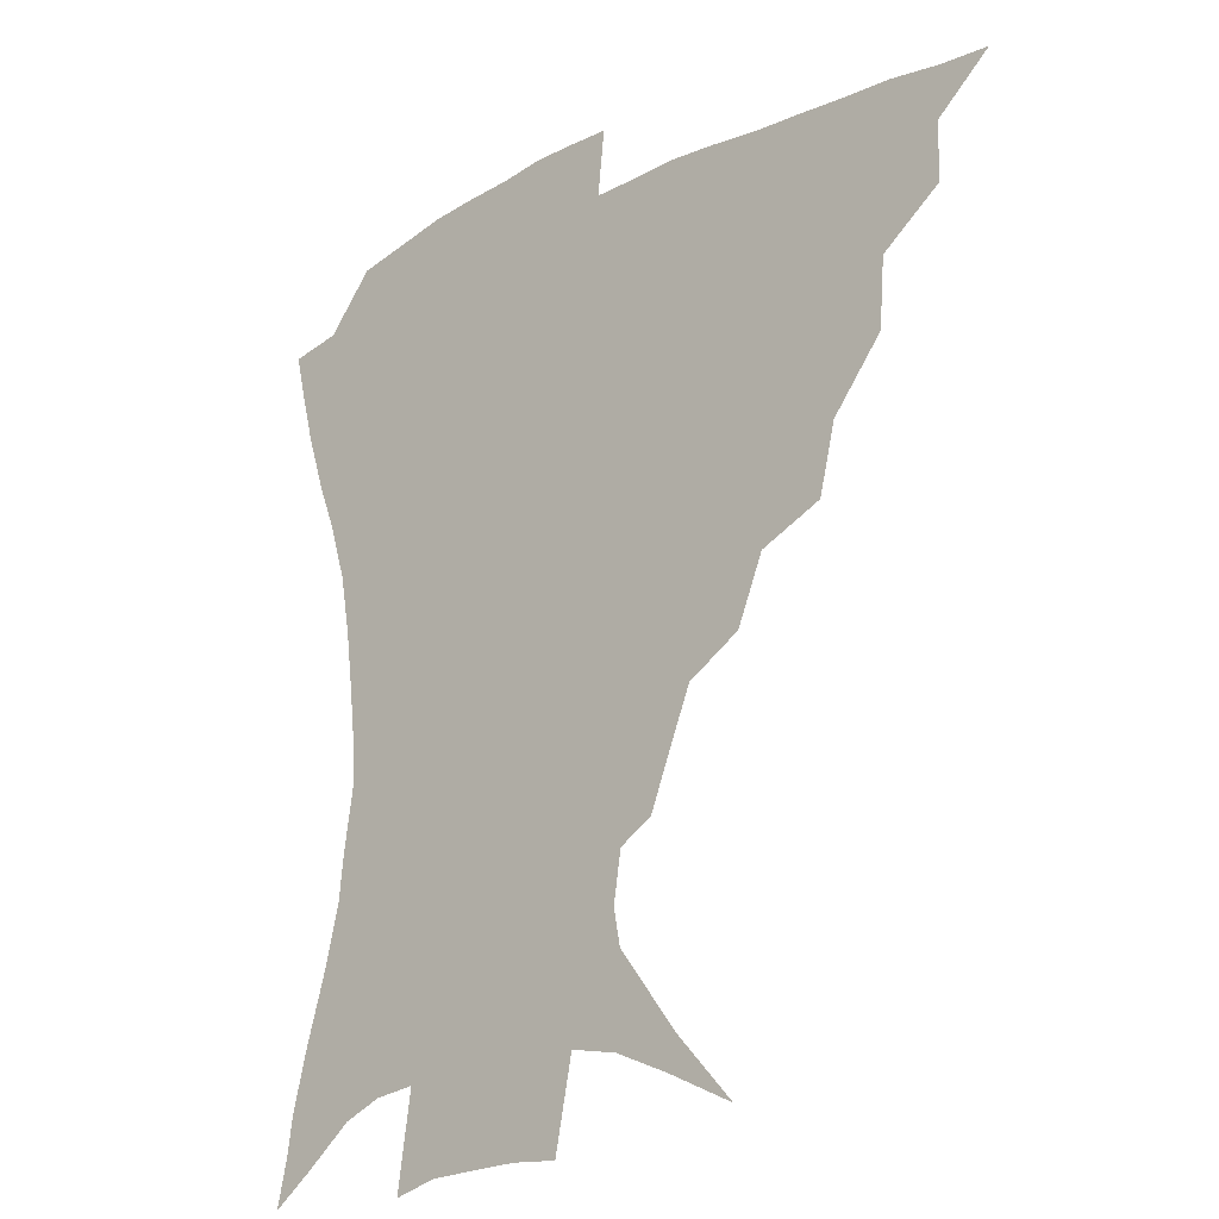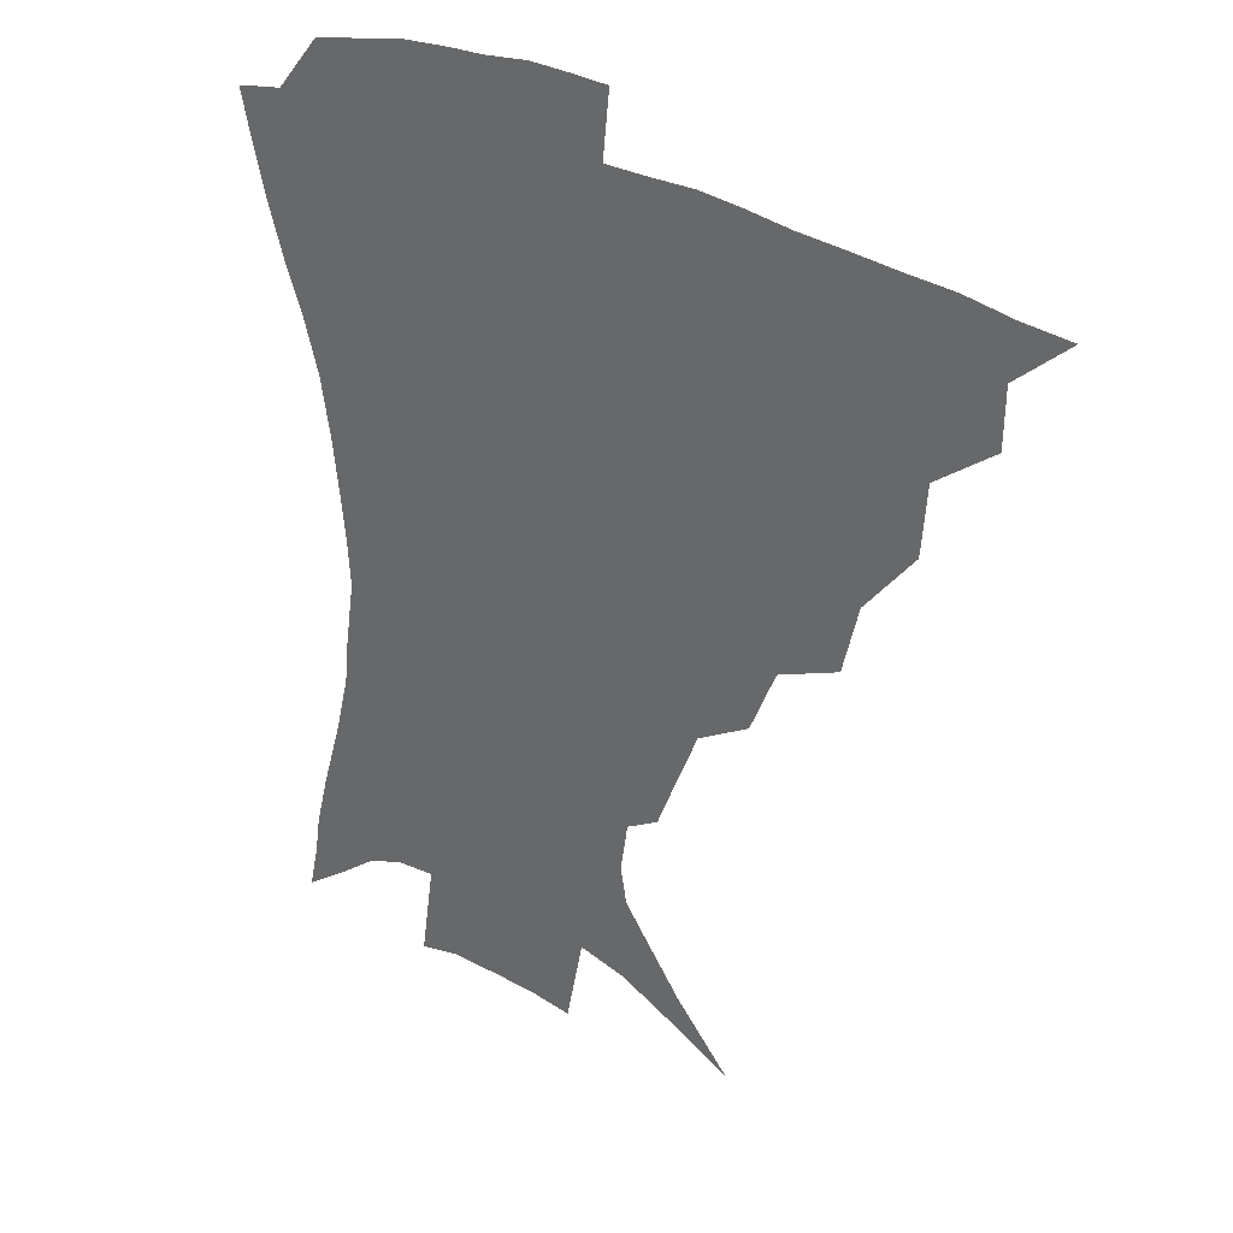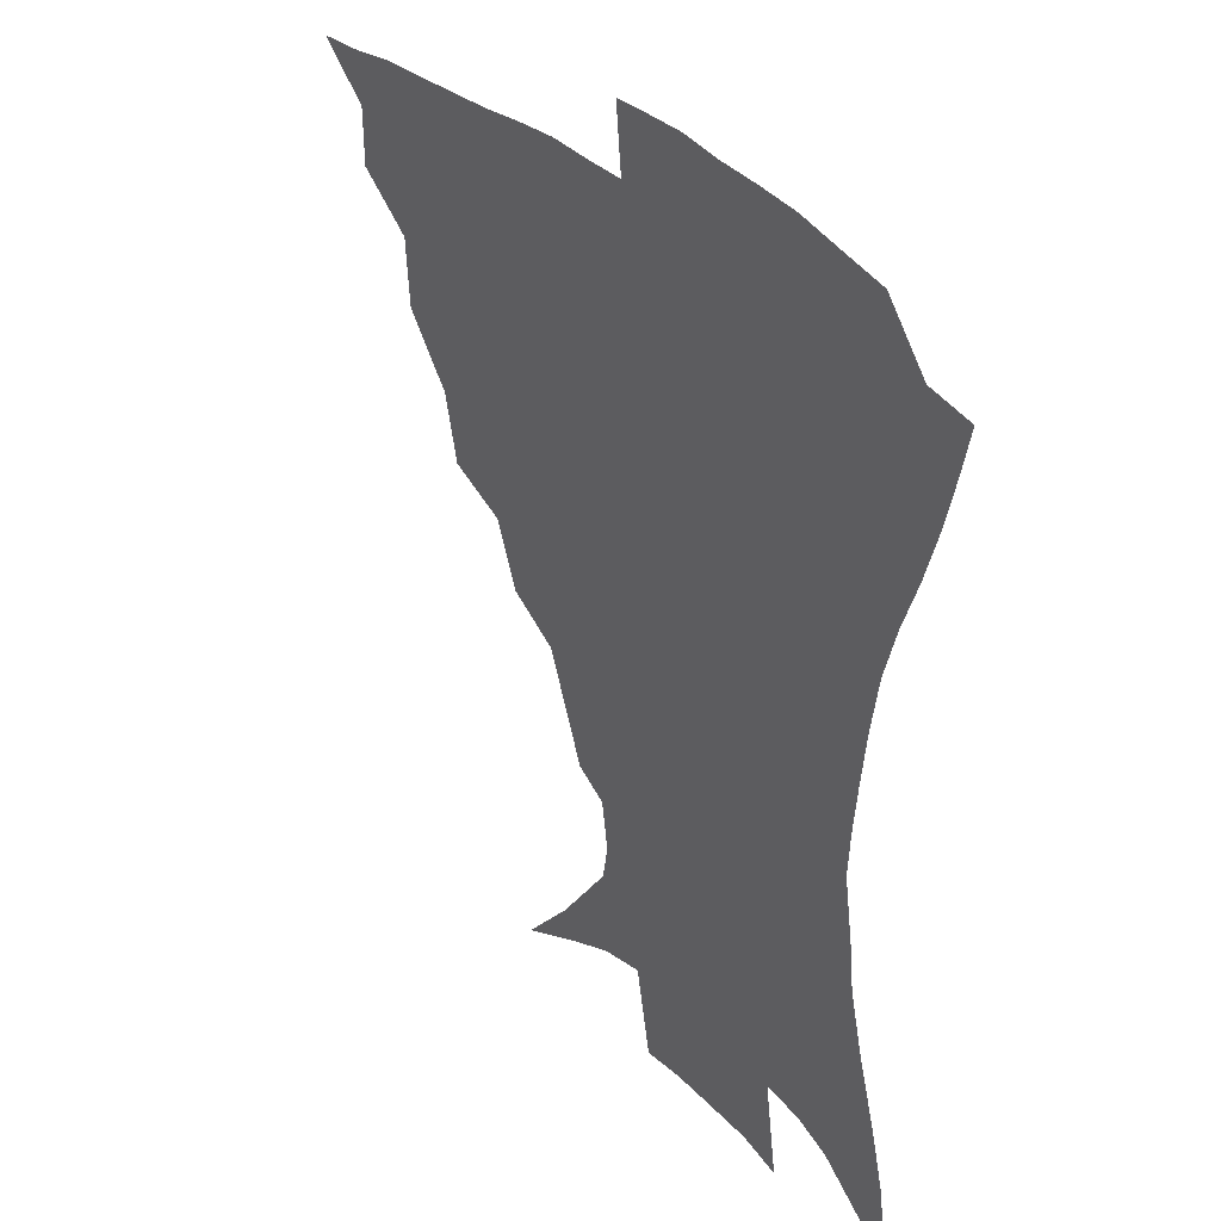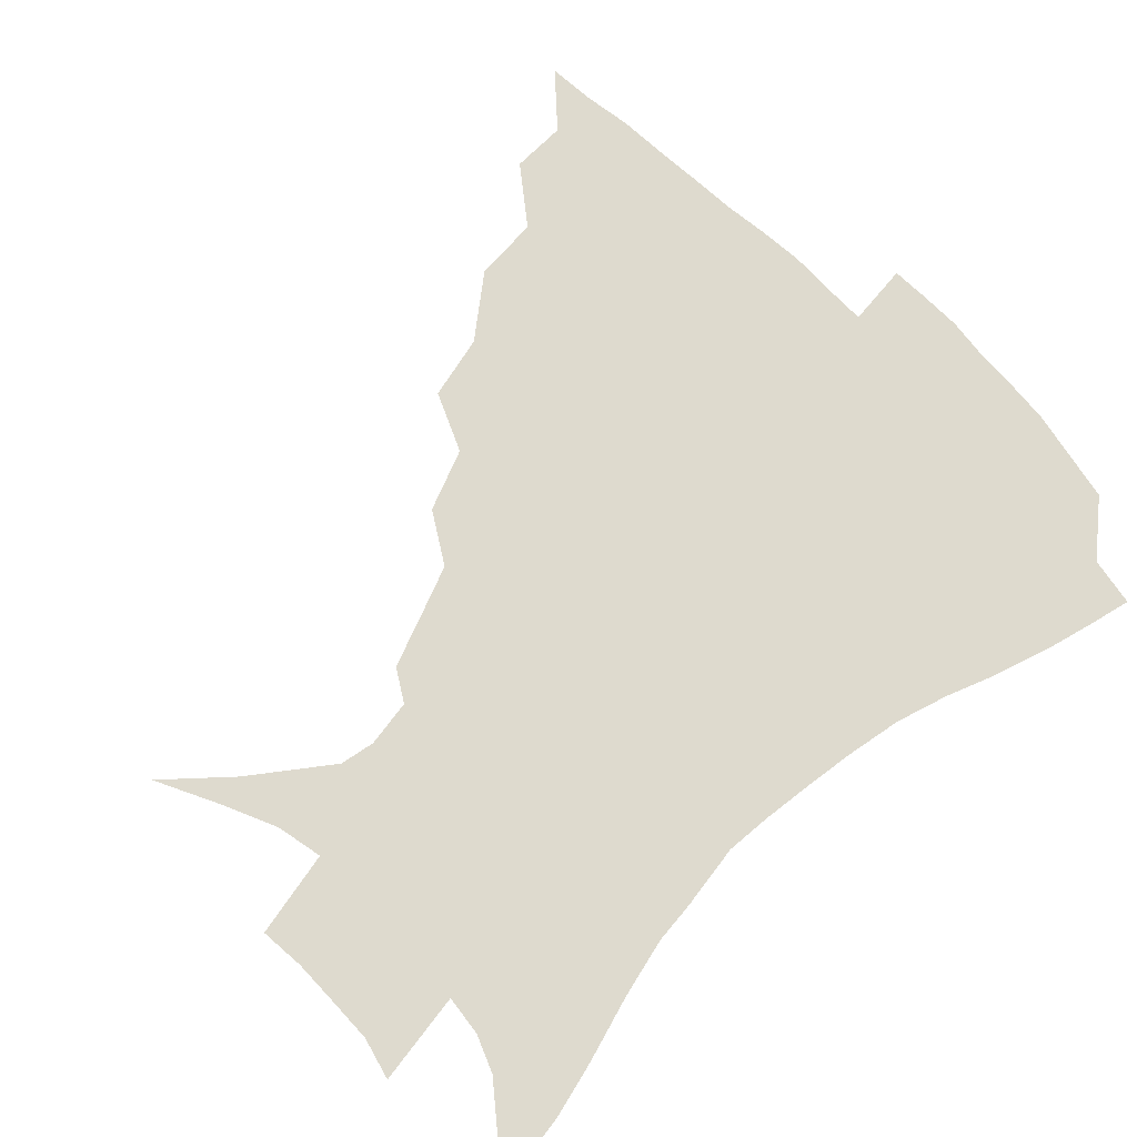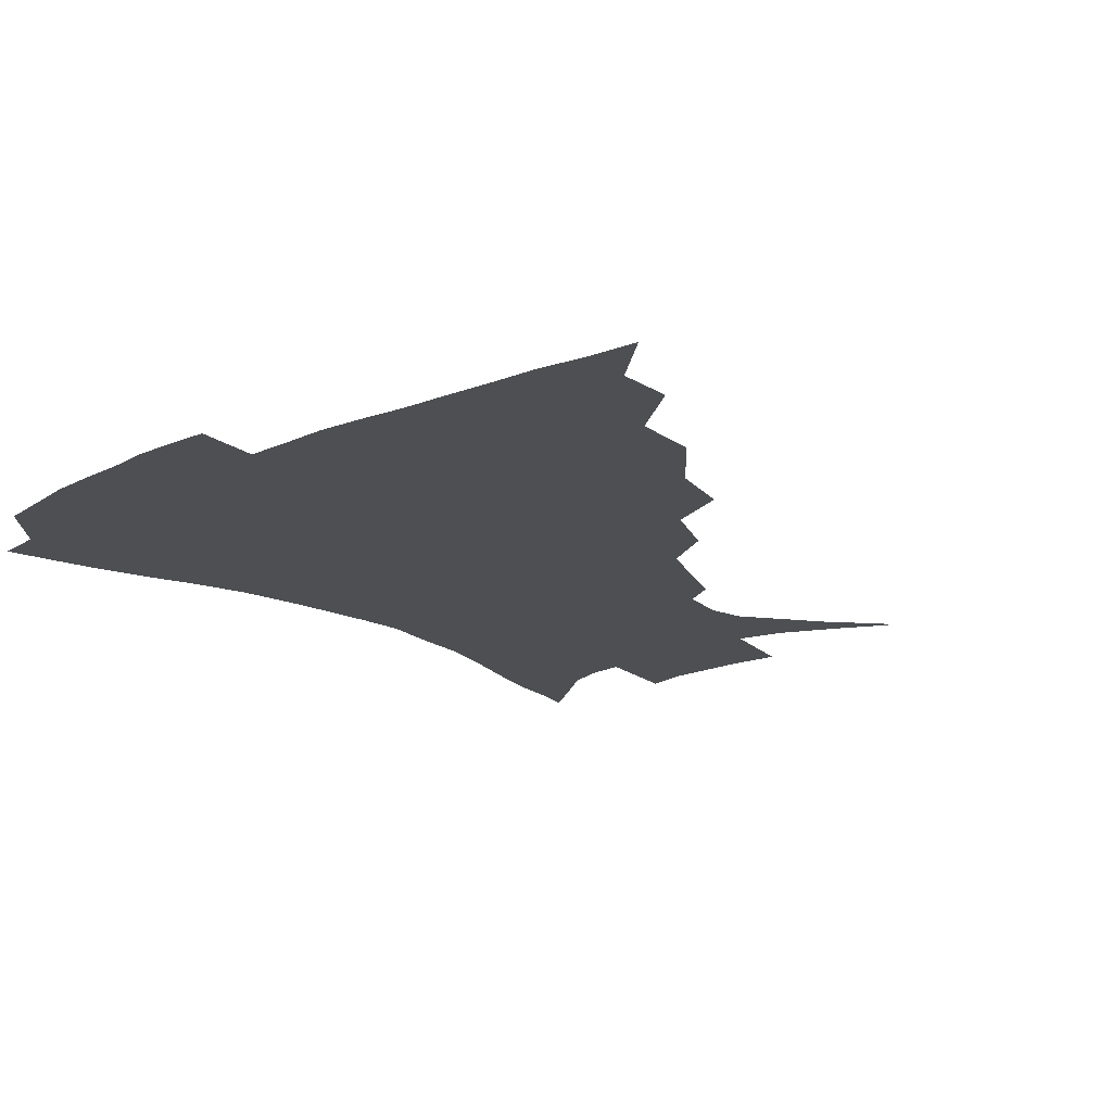
<metadata>
{"format":"obj","ext":"obj","renderer":"f3d","projection":"perspective","resolution":1024,"background":"white","views":[{"elev":-21.1,"azim":-138.2,"up":"+Y"},{"elev":31.8,"azim":-141.1,"up":"+Y"},{"elev":33.7,"azim":53.0,"up":"+Y"},{"elev":71.2,"azim":45.6,"up":"+Z"},{"elev":-17.7,"azim":-139.6,"up":"+Z"}]}
</metadata>
<code>
v 435.1 387.7 0
v 452.7 353.8 0
v 452.4 372.2 0
v 451.2 388.7 0
v 473.6 317 0
v 471.9 338.9 0
v 470.5 357.3 0
v 468.6 373.7 0
v 467.2 390.9 0
v 495 275 0
v 489.9 296.4 0
v 490.8 326.1 0
v 488.6 343.7 0
v 486.3 359.5 0
v 484.4 375.5 0
v 483.2 391.5 0
v 523.5 245.4 0
v 515 266 0
v 510 289.8 0
v 508.8 315 0
v 505.9 330.5 0
v 503.8 346.1 0
v 502.1 361.4 0
v 500.6 376.5 0
v 498.9 392.5 0
v 554.4 200.4 0
v 548.5 215.5 0
v 540.7 234.8 0
v 532.8 258.9 0
v 527.7 280.9 0
v 524.4 299.7 0
v 522.8 319.2 0
v 520.6 333.7 0
v 518.6 348.1 0
v 517 362.8 0
v 515.7 377.8 0
v 514.4 393.3 0
v 527.8 120.1 0
v 546.3 140.5 0
v 565.6 166.3 0
v 567.8 177.9 0
v 565.3 193.8 0
v 560.3 210.4 0
v 554.5 229.6 0
v 548.6 245.9 0
v 543.5 270.8 0
v 540.1 287.6 0
v 537.8 304.8 0
v 536.4 321.5 0
v 534.9 335.8 0
v 533 349.6 0
v 531.8 364 0
v 530.8 378.8 0
v 529.6 394.9 0
v 549.8 130.8 0
v 566.3 153.2 0
v 574.2 169.9 0
v 574.5 186.6 0
v 571.5 206.2 0
v 567.2 222.5 0
v 562.5 236 0
v 558.3 258 0
v 554.7 275.3 0
v 552.6 293.1 0
v 551.3 309.7 0
v 550.1 324.2 0
v 549.3 337.5 0
v 548.4 351.1 0
v 546.4 365 0
v 546 379.2 0
v 544.4 395.9 0
v 567.1 138.4 0
v 579.9 160.6 0
v 582.6 176.6 0
v 581.5 195.1 0
v 579.1 213.5 0
v 575.2 228.8 0
v 571.7 245.1 0
v 568.8 265.4 0
v 566.5 281.7 0
v 565 297 0
v 564 311.3 0
v 562.8 324.5 0
v 563.9 340.3 0
v 562.7 352.3 0
v 562.4 365.3 0
v 560.6 379.8 0
v 559.5 395.2 0
v 582.7 141.5 0
v 590.4 165.4 0
v 590.9 184.1 0
v 588.8 198.9 0
v 587.6 217.3 0
v 583.6 234.6 0
v 581.6 249.8 0
v 579.2 270.8 0
v 577.8 283.4 0
v 577 299 0
v 577.2 314.6 0
v 576.3 327 0
v 576.4 340 0
v 576 352.7 0
v 575.7 365.8 0
v 575 379.2 0
v 573.8 394.9 0
v 571.6 416.1 0
v 588.4 112.9 0
v 596.1 147.1 0
v 599.4 166.3 0
v 598.9 185.2 0
v 598.6 190.5 0
v 595.2 220.6 0
v 593.2 233.8 0
v 591 256.1 0
v 589.9 271.6 0
v 589.3 287.2 0
v 589 301.2 0
v 589.3 315.8 0
v 589.7 328.9 0
v 589.5 340.4 0
v 589.8 353.3 0
v 589.4 366.2 0
v 588.5 380.4 0
v 587.1 396.9 0
v 584.5 416.3 0
v 603.5 114.1 0
v 607.3 146.7 0
v 608.8 168.9 0
v 607.9 185.8 0
v 606.6 206.6 0
v 603.8 224.1 0
v 602.9 238.7 0
v 601 256.5 0
v 600.5 272.8 0
v 600.4 286.9 0
v 600.6 300 0
v 601.2 315.1 0
v 601.8 328 0
v 602.7 340.9 0
v 603 353.3 0
v 603.1 366.1 0
v 602.3 380.6 0
v 601 396.5 0
v 598 416.3 0
v 618.9 113.8 0
v 618.7 146.2 0
v 617.9 170 0
v 616.9 189.5 0
v 615 207.5 0
v 613.2 222.8 0
v 611.6 241.9 0
v 611.2 255.9 0
v 610.8 272.6 0
v 611.3 287 0
v 612.1 301.5 0
v 613.1 315.1 0
v 614.4 328.6 0
v 615.4 340.8 0
v 616.2 353 0
v 616.7 366 0
v 616.5 379.7 0
v 615.8 394.4 0
v 612.4 414.3 0
v 633.8 113.3 0
v 630.9 141.6 0
v 627.6 168.3 0
v 625.9 188.7 0
v 623.5 207.5 0
v 621.9 225.8 0
v 621.5 239 0
v 620.7 256.5 0
v 620.9 271.5 0
v 621.8 286.8 0
v 623.1 299.8 0
v 624.6 314.3 0
v 626.2 327.6 0
v 627.7 339.5 0
v 630 352.6 0
v 631.1 364.9 0
v 630.8 378.6 0
v 630.2 393.2 0
v 626.6 413.4 0
v 647.7 109.6 0
v 643.2 140.1 0
v 638.1 165.5 0
v 634.4 189.9 0
v 632.8 205.7 0
v 631.4 221.6 0
v 630.7 237.1 0
v 630.4 253 0
v 631 267.4 0
v 632.1 282.8 0
v 633.6 297.9 0
v 635.6 314.4 0
v 637.8 325.8 0
v 639.7 337.3 0
v 642.6 352 0
v 644.2 364 0
v 645 376.8 0
v 645.4 390.2 0
v 641.2 411.9 0
v 656.5 138.5 0
v 649.6 161.1 0
v 644.9 183.4 0
v 642.2 201.9 0
v 640.2 219.5 0
v 639.8 234.1 0
v 639.8 249 0
v 640.9 262.2 0
v 641.7 280.1 0
v 643.6 296.5 0
v 646.1 310 0
v 649 324 0
v 651.9 336.6 0
v 654.7 349.9 0
v 657 362.6 0
v 658.5 375.5 0
v 659 389.3 0
v 656.7 408.4 0
v 668.7 133.4 0
v 662.3 153.6 0
v 656 176.5 0
v 653.7 192.8 0
v 650.1 212.7 0
v 649.2 228.3 0
v 649.1 243.6 0
v 649.8 258.2 0
v 651 274.7 0
v 653.1 291 0
v 656.2 304.5 0
v 659.4 321.2 0
v 663.3 333.2 0
v 666.8 347.7 0
v 669.8 360.5 0
v 672.3 373.8 0
v 672.9 388.7 0
v 672.7 404.9 0
v 683.5 121.4 0
v 676.6 142.4 0
v 669.6 165.1 0
v 665.7 183.2 0
v 661.3 203 0
v 659.8 218.3 0
v 659.9 232.2 0
v 659.3 249.6 0
v 660 267.3 0
v 662.5 281.9 0
v 665.5 297.6 0
v 669.1 314.8 0
v 674.2 327.2 0
v 678.5 344 0
v 683 357.3 0
v 686.2 371.7 0
v 687.5 387 0
v 696.8 111.4 0
v 693.5 126 0
v 691.6 138.6 0
v 687 156.7 0
v 680.3 179.1 0
v 675.5 198.6 0
v 674 212.7 0
v 670.8 234.4 0
v 671.7 248.9 0
v 673.4 264.6 0
v 675.7 282.5 0
v 679 301.6 0
v 684.2 319 0
v 690.3 335.1 0
v 696.1 353.4 0
v 700.2 369.2 0
v 703.6 383.9 0
v 721 391 0
f 3 4 1
f 6 7 2
f 2 7 3
f 7 8 3
f 3 8 4
f 8 9 4
f 11 12 5
f 5 12 6
f 12 13 6
f 6 13 7
f 13 14 7
f 7 14 8
f 14 15 8
f 8 15 9
f 15 16 9
f 18 19 10
f 10 19 11
f 19 20 11
f 11 20 12
f 20 21 12
f 12 21 13
f 21 22 13
f 13 22 14
f 22 23 14
f 14 23 15
f 23 24 15
f 15 24 16
f 24 25 16
f 28 29 17
f 17 29 18
f 29 30 18
f 18 30 19
f 30 31 19
f 19 31 20
f 31 32 20
f 20 32 21
f 32 33 21
f 21 33 22
f 33 34 22
f 22 34 23
f 34 35 23
f 23 35 24
f 35 36 24
f 24 36 25
f 36 37 25
f 42 43 26
f 26 43 27
f 43 44 27
f 27 44 28
f 44 45 28
f 28 45 29
f 45 46 29
f 29 46 30
f 46 47 30
f 30 47 31
f 47 48 31
f 31 48 32
f 48 49 32
f 32 49 33
f 49 50 33
f 33 50 34
f 50 51 34
f 34 51 35
f 51 52 35
f 35 52 36
f 52 53 36
f 36 53 37
f 53 54 37
f 38 55 39
f 55 56 39
f 39 56 40
f 56 57 40
f 40 57 41
f 57 58 41
f 41 58 42
f 58 59 42
f 42 59 43
f 59 60 43
f 43 60 44
f 60 61 44
f 44 61 45
f 61 62 45
f 45 62 46
f 62 63 46
f 46 63 47
f 63 64 47
f 47 64 48
f 64 65 48
f 48 65 49
f 65 66 49
f 49 66 50
f 66 67 50
f 50 67 51
f 67 68 51
f 51 68 52
f 68 69 52
f 52 69 53
f 69 70 53
f 53 70 54
f 70 71 54
f 55 72 56
f 72 73 56
f 56 73 57
f 73 74 57
f 57 74 58
f 74 75 58
f 58 75 59
f 75 76 59
f 59 76 60
f 76 77 60
f 60 77 61
f 77 78 61
f 61 78 62
f 78 79 62
f 62 79 63
f 79 80 63
f 63 80 64
f 80 81 64
f 64 81 65
f 81 82 65
f 65 82 66
f 82 83 66
f 66 83 67
f 83 84 67
f 67 84 68
f 84 85 68
f 68 85 69
f 85 86 69
f 69 86 70
f 86 87 70
f 70 87 71
f 87 88 71
f 72 89 73
f 89 90 73
f 73 90 74
f 90 91 74
f 74 91 75
f 91 92 75
f 75 92 76
f 92 93 76
f 76 93 77
f 93 94 77
f 77 94 78
f 94 95 78
f 78 95 79
f 95 96 79
f 79 96 80
f 96 97 80
f 80 97 81
f 97 98 81
f 81 98 82
f 98 99 82
f 82 99 83
f 99 100 83
f 83 100 84
f 100 101 84
f 84 101 85
f 101 102 85
f 85 102 86
f 102 103 86
f 86 103 87
f 103 104 87
f 87 104 88
f 104 105 88
f 107 108 89
f 89 108 90
f 108 109 90
f 90 109 91
f 109 110 91
f 91 110 92
f 110 111 92
f 92 111 93
f 111 112 93
f 93 112 94
f 112 113 94
f 94 113 95
f 113 114 95
f 95 114 96
f 114 115 96
f 96 115 97
f 115 116 97
f 97 116 98
f 116 117 98
f 98 117 99
f 117 118 99
f 99 118 100
f 118 119 100
f 100 119 101
f 119 120 101
f 101 120 102
f 120 121 102
f 102 121 103
f 121 122 103
f 103 122 104
f 122 123 104
f 104 123 105
f 123 124 105
f 105 124 106
f 124 125 106
f 107 126 108
f 126 127 108
f 108 127 109
f 127 128 109
f 109 128 110
f 128 129 110
f 110 129 111
f 129 130 111
f 111 130 112
f 130 131 112
f 112 131 113
f 131 132 113
f 113 132 114
f 132 133 114
f 114 133 115
f 133 134 115
f 115 134 116
f 134 135 116
f 116 135 117
f 135 136 117
f 117 136 118
f 136 137 118
f 118 137 119
f 137 138 119
f 119 138 120
f 138 139 120
f 120 139 121
f 139 140 121
f 121 140 122
f 140 141 122
f 122 141 123
f 141 142 123
f 123 142 124
f 142 143 124
f 124 143 125
f 143 144 125
f 126 145 127
f 145 146 127
f 127 146 128
f 146 147 128
f 128 147 129
f 147 148 129
f 129 148 130
f 148 149 130
f 130 149 131
f 149 150 131
f 131 150 132
f 150 151 132
f 132 151 133
f 151 152 133
f 133 152 134
f 152 153 134
f 134 153 135
f 153 154 135
f 135 154 136
f 154 155 136
f 136 155 137
f 155 156 137
f 137 156 138
f 156 157 138
f 138 157 139
f 157 158 139
f 139 158 140
f 158 159 140
f 140 159 141
f 159 160 141
f 141 160 142
f 160 161 142
f 142 161 143
f 161 162 143
f 143 162 144
f 162 163 144
f 145 164 146
f 164 165 146
f 146 165 147
f 165 166 147
f 147 166 148
f 166 167 148
f 148 167 149
f 167 168 149
f 149 168 150
f 168 169 150
f 150 169 151
f 169 170 151
f 151 170 152
f 170 171 152
f 152 171 153
f 171 172 153
f 153 172 154
f 172 173 154
f 154 173 155
f 173 174 155
f 155 174 156
f 174 175 156
f 156 175 157
f 175 176 157
f 157 176 158
f 176 177 158
f 158 177 159
f 177 178 159
f 159 178 160
f 178 179 160
f 160 179 161
f 179 180 161
f 161 180 162
f 180 181 162
f 162 181 163
f 181 182 163
f 164 183 165
f 183 184 165
f 165 184 166
f 184 185 166
f 166 185 167
f 185 186 167
f 167 186 168
f 186 187 168
f 168 187 169
f 187 188 169
f 169 188 170
f 188 189 170
f 170 189 171
f 189 190 171
f 171 190 172
f 190 191 172
f 172 191 173
f 191 192 173
f 173 192 174
f 192 193 174
f 174 193 175
f 193 194 175
f 175 194 176
f 194 195 176
f 176 195 177
f 195 196 177
f 177 196 178
f 196 197 178
f 178 197 179
f 197 198 179
f 179 198 180
f 198 199 180
f 180 199 181
f 199 200 181
f 181 200 182
f 200 201 182
f 184 202 185
f 202 203 185
f 185 203 186
f 203 204 186
f 186 204 187
f 204 205 187
f 187 205 188
f 205 206 188
f 188 206 189
f 206 207 189
f 189 207 190
f 207 208 190
f 190 208 191
f 208 209 191
f 191 209 192
f 209 210 192
f 192 210 193
f 210 211 193
f 193 211 194
f 211 212 194
f 194 212 195
f 212 213 195
f 195 213 196
f 213 214 196
f 196 214 197
f 214 215 197
f 197 215 198
f 215 216 198
f 198 216 199
f 216 217 199
f 199 217 200
f 217 218 200
f 200 218 201
f 218 219 201
f 202 220 203
f 220 221 203
f 203 221 204
f 221 222 204
f 204 222 205
f 222 223 205
f 205 223 206
f 223 224 206
f 206 224 207
f 224 225 207
f 207 225 208
f 225 226 208
f 208 226 209
f 226 227 209
f 209 227 210
f 227 228 210
f 210 228 211
f 228 229 211
f 211 229 212
f 229 230 212
f 212 230 213
f 230 231 213
f 213 231 214
f 231 232 214
f 214 232 215
f 232 233 215
f 215 233 216
f 233 234 216
f 216 234 217
f 234 235 217
f 217 235 218
f 235 236 218
f 218 236 219
f 236 237 219
f 220 238 221
f 238 239 221
f 221 239 222
f 239 240 222
f 222 240 223
f 240 241 223
f 223 241 224
f 241 242 224
f 224 242 225
f 242 243 225
f 225 243 226
f 243 244 226
f 226 244 227
f 244 245 227
f 227 245 228
f 245 246 228
f 228 246 229
f 246 247 229
f 229 247 230
f 247 248 230
f 230 248 231
f 248 249 231
f 231 249 232
f 249 250 232
f 232 250 233
f 250 251 233
f 233 251 234
f 251 252 234
f 234 252 235
f 252 253 235
f 235 253 236
f 253 254 236
f 236 254 237
f 238 255 239
f 255 256 239
f 239 256 240
f 256 257 240
f 240 257 241
f 257 258 241
f 241 258 242
f 258 259 242
f 242 259 243
f 259 260 243
f 243 260 244
f 260 261 244
f 244 261 245
f 261 262 245
f 245 262 246
f 262 263 246
f 246 263 247
f 263 264 247
f 247 264 248
f 264 265 248
f 248 265 249
f 265 266 249
f 249 266 250
f 266 267 250
f 250 267 251
f 267 268 251
f 251 268 252
f 268 269 252
f 252 269 253
f 269 270 253
f 253 270 254
f 270 271 254

</code>
